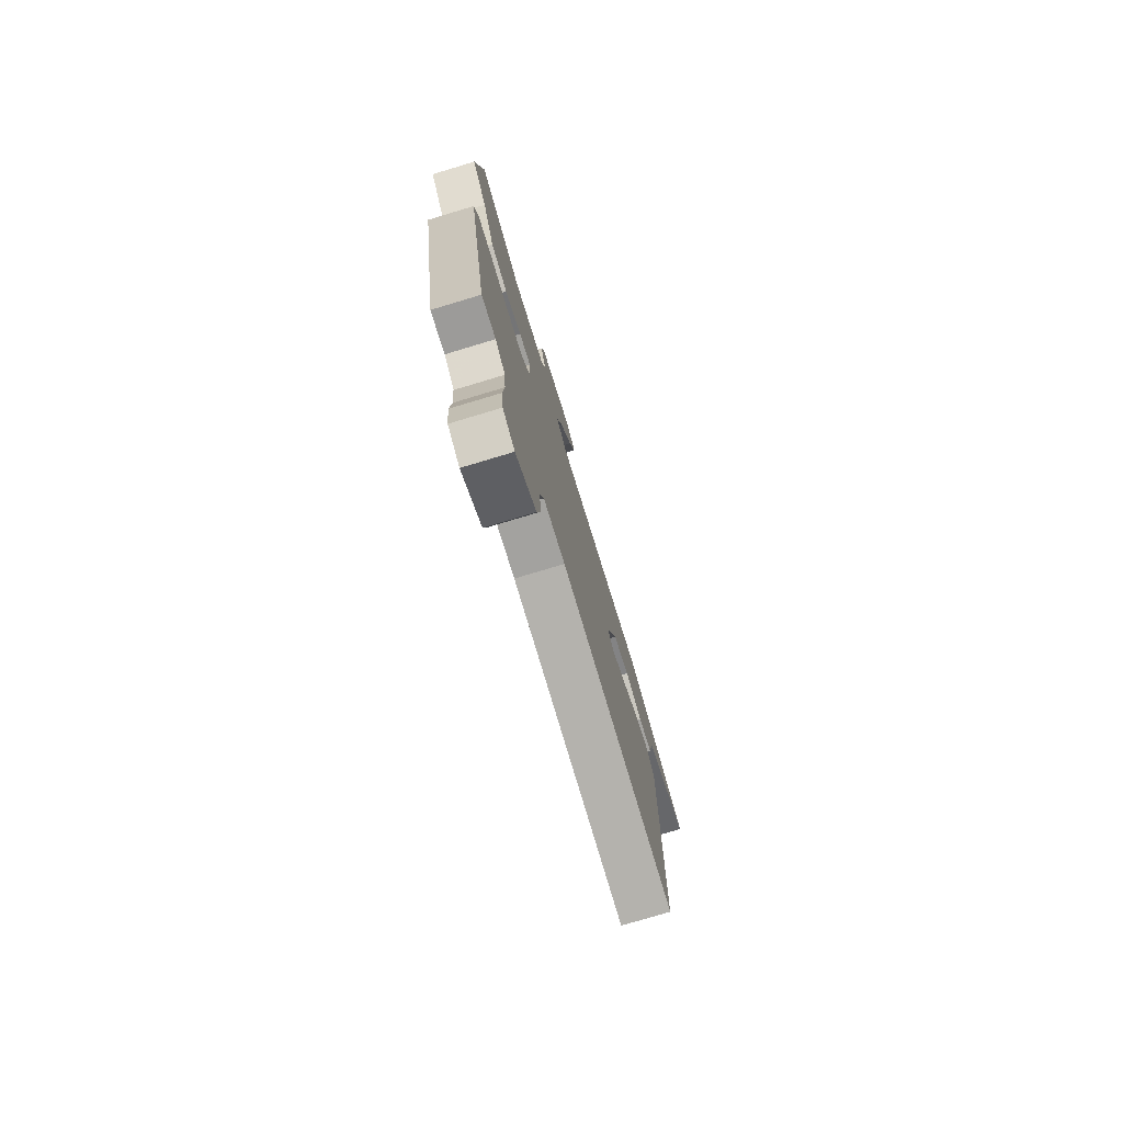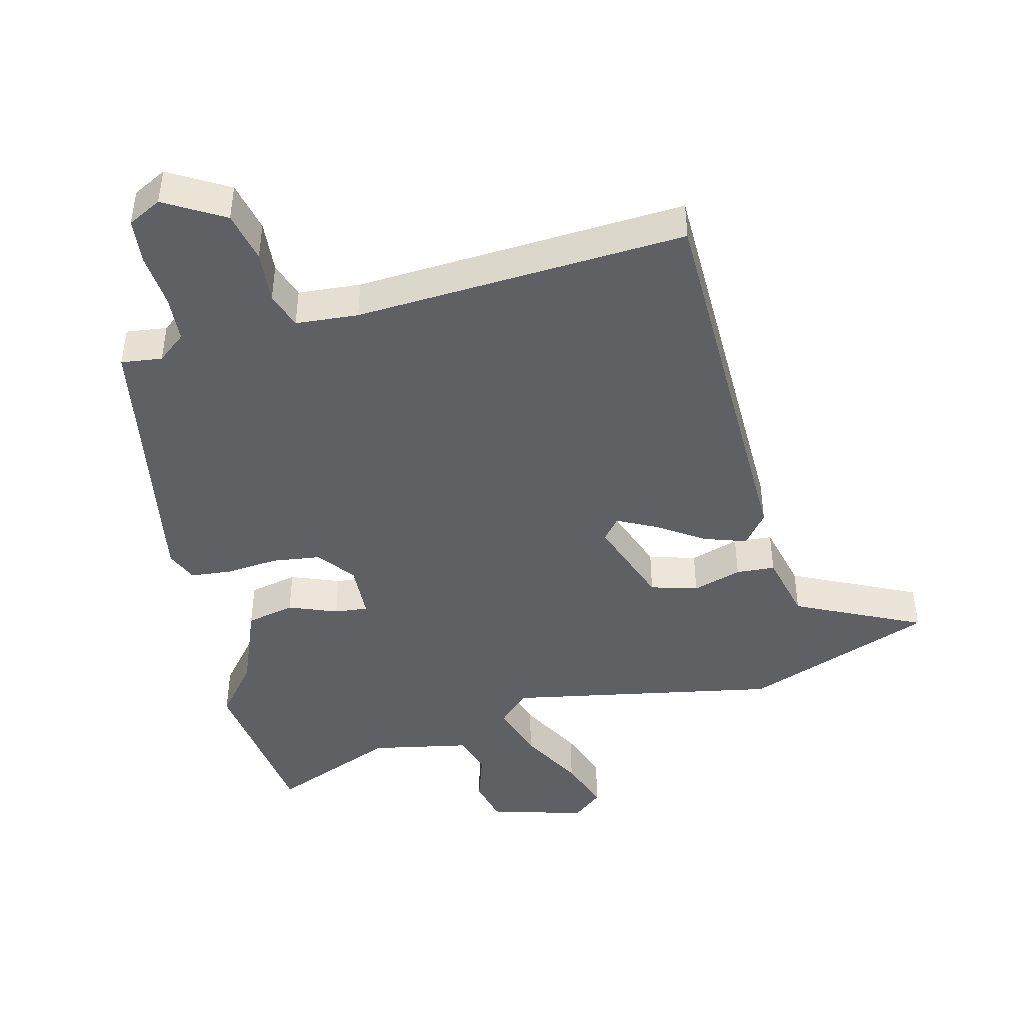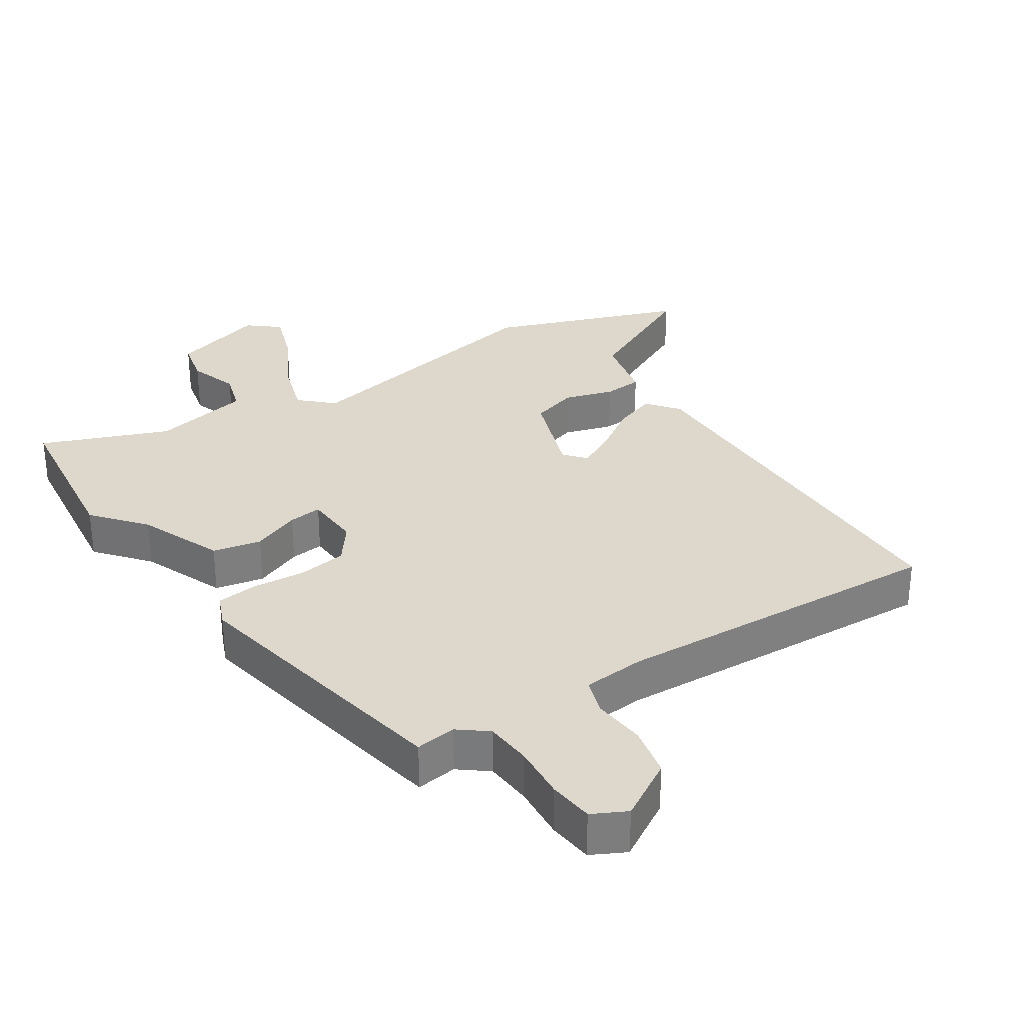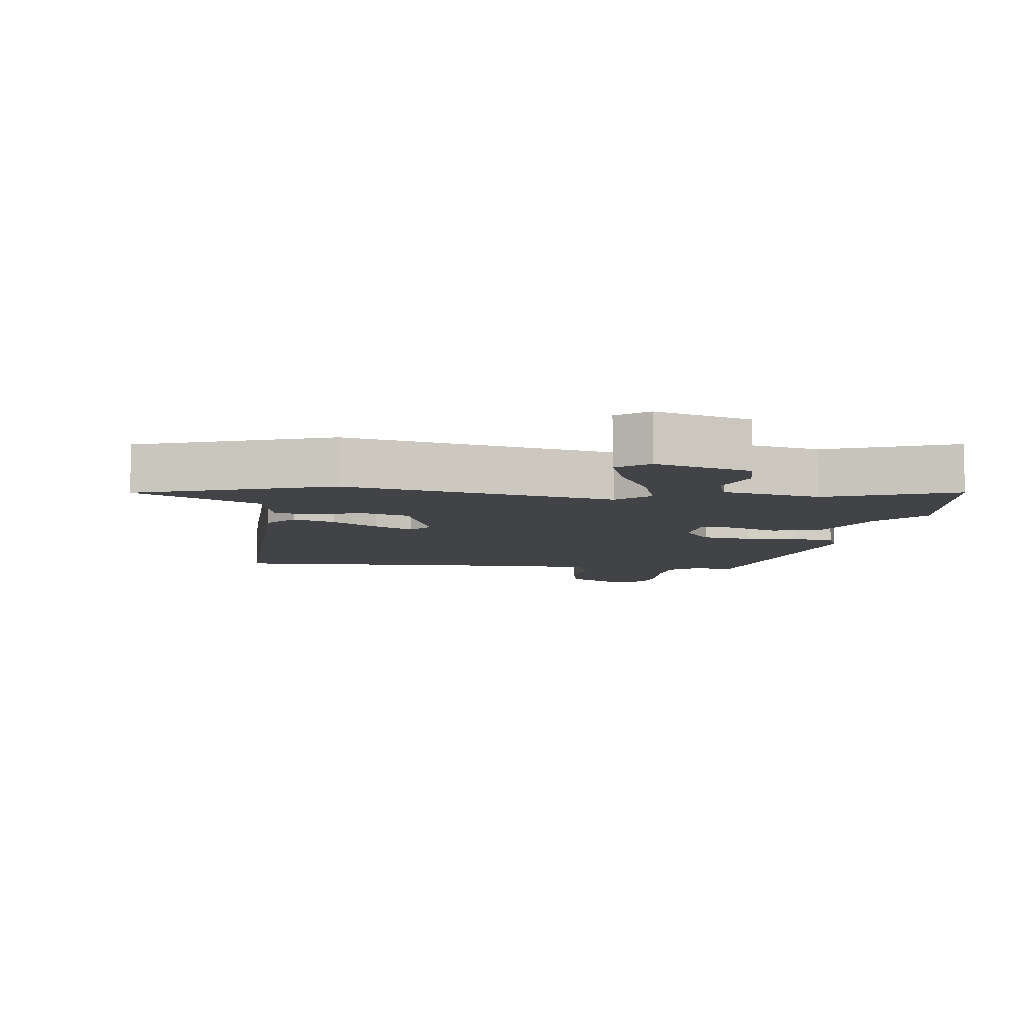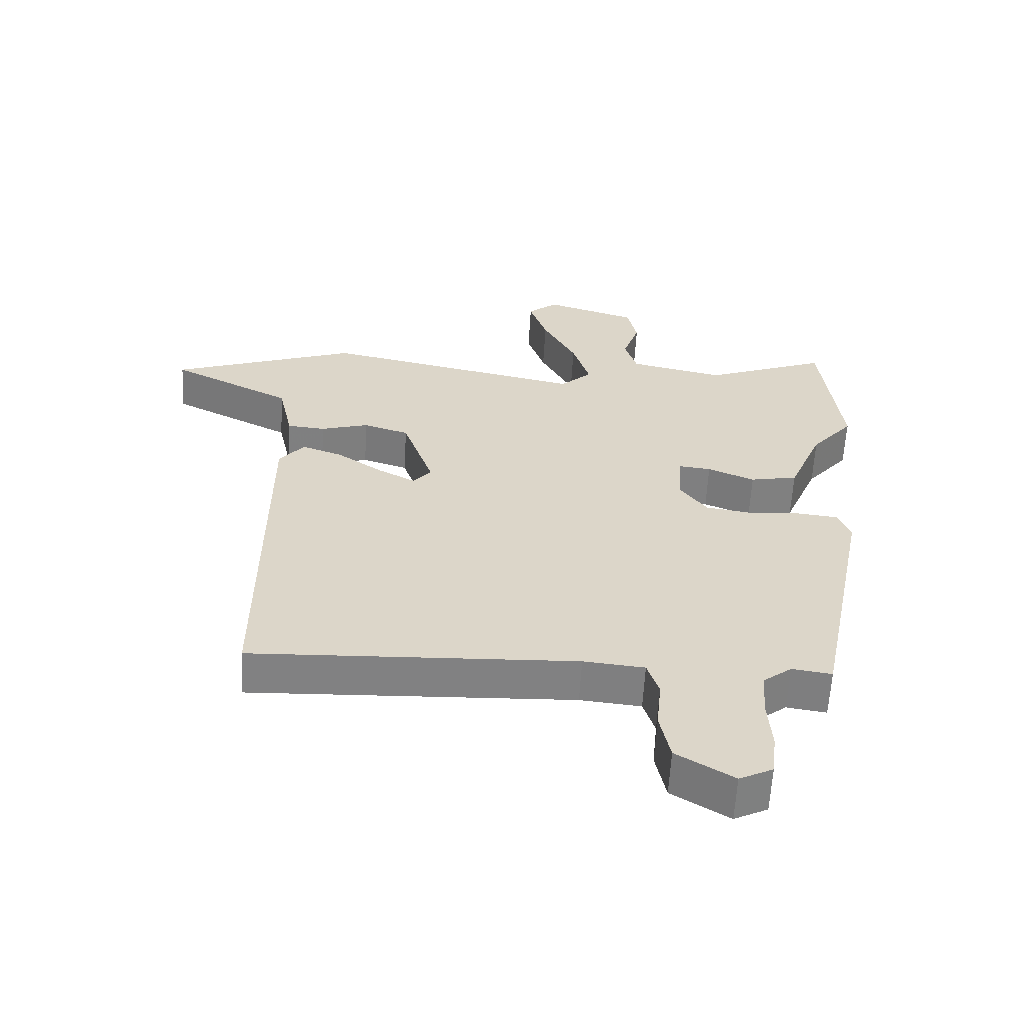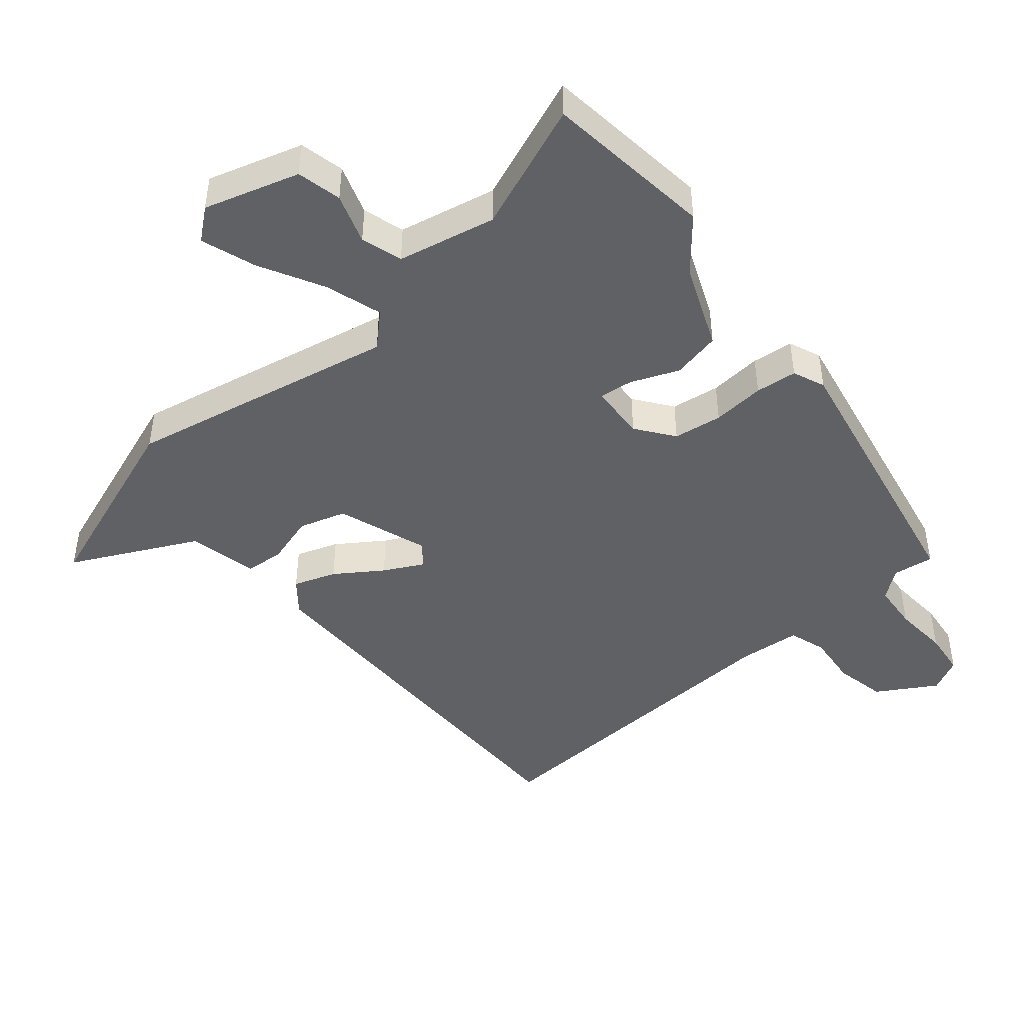
<metadata>
{"format":"obj","ext":"obj","renderer":"f3d","projection":"perspective","resolution":1024,"background":"white","views":[{"elev":-77.4,"azim":106.7,"up":"+Z"},{"elev":-44.1,"azim":-165.0,"up":"+Y"},{"elev":31.3,"azim":147.2,"up":"+Y"},{"elev":-7.4,"azim":-7.7,"up":"+Y"},{"elev":-60.3,"azim":-3.2,"up":"+Z"},{"elev":-45.5,"azim":40.3,"up":"+Y"}]}
</metadata>
<code>
v 0.489 0.07 0.594
v 0.519 0.07 0.336
v 0.453 0.07 0.258
v 0.4 0.07 0.131
v 0.326 0.07 0.116
v 0.253 0.07 0.146
v 0.202 0.07 0.152
v 0.197 0.07 0.067
v 0.239 0.07 0.01
v 0.313 0.07 -0.001
v 0.393 0.07 0.005
v 0.456 0.07 -0.002
v 0.476 0.07 -0.051
v 0.391 0.07 -0.48
v 0.329 0.07 -0.471
v 0.285 0.07 -0.505
v 0.279 0.07 -0.576
v 0.285 0.07 -0.66
v 0.277 0.07 -0.728
v 0.225 0.07 -0.754
v 0.136 0.07 -0.7
v 0.12 0.07 -0.622
v 0.128 0.07 -0.542
v 0.11 0.07 -0.486
v 0.015 0.07 -0.477
v -0.49 0.07 -0.498
v -0.489 0.07 0.107
v -0.45 0.07 0.155
v -0.386 0.07 0.132
v -0.316 0.07 0.084
v -0.257 0.07 0.053
v -0.229 0.07 0.086
v -0.277 0.07 0.225
v -0.348 0.07 0.247
v -0.423 0.07 0.225
v -0.482 0.07 0.23
v -0.505 0.07 0.335
v -0.695 0.07 0.43
v -0.404 0.07 0.534
v 0.005 0.07 0.45
v 0.054 0.07 0.496
v 0.027 0.07 0.583
v -0.025 0.07 0.681
v -0.053 0.07 0.764
v -0.006 0.07 0.802
v 0.138 0.07 0.758
v 0.153 0.07 0.69
v 0.127 0.07 0.614
v 0.146 0.07 0.551
v 0.295 0.07 0.519
v 0.489 0 0.594
v 0.519 0 0.336
v 0.453 0 0.258
v 0.4 0 0.131
v 0.326 0 0.116
v 0.253 0 0.146
v 0.202 0 0.152
v 0.197 0 0.067
v 0.239 0 0.01
v 0.313 0 -0.001
v 0.393 0 0.005
v 0.456 0 -0.002
v 0.476 0 -0.051
v 0.391 0 -0.48
v 0.329 0 -0.471
v 0.285 0 -0.505
v 0.279 0 -0.576
v 0.285 0 -0.66
v 0.277 0 -0.728
v 0.225 0 -0.754
v 0.136 0 -0.7
v 0.12 0 -0.622
v 0.128 0 -0.542
v 0.11 0 -0.486
v 0.015 0 -0.477
v -0.49 0 -0.498
v -0.489 0 0.107
v -0.45 0 0.155
v -0.386 0 0.132
v -0.316 0 0.084
v -0.257 0 0.053
v -0.229 0 0.086
v -0.277 0 0.225
v -0.348 0 0.247
v -0.423 0 0.225
v -0.482 0 0.23
v -0.505 0 0.335
v -0.695 0 0.43
v -0.404 0 0.534
v 0.005 0 0.45
v 0.054 0 0.496
v 0.027 0 0.583
v -0.025 0 0.681
v -0.053 0 0.764
v -0.006 0 0.802
v 0.138 0 0.758
v 0.153 0 0.69
v 0.127 0 0.614
v 0.146 0 0.551
v 0.295 0 0.519
f 46 47 48
f 45 46 48
f 44 45 48
f 43 44 48
f 42 43 48
f 41 42 48 49
f 40 41 49 50
f 37 38 39 40
f 36 37 40
f 35 36 40
f 34 35 40
f 33 34 40 50
f 28 29 30
f 27 28 30
f 26 27 30
f 25 26 30
f 24 25 30 31
f 21 22 23
f 20 21 23
f 19 20 23
f 18 19 23
f 17 18 23
f 16 17 23 24
f 24 31 32
f 16 24 32
f 15 16 32
f 13 14 15
f 12 13 15
f 11 12 15
f 10 11 15
f 3 4 5 6
f 3 6 7
f 2 3 7
f 1 2 7
f 50 1 7
f 33 50 7
f 32 33 7 8
f 15 32 8 9
f 9 10 15
f 98 97 96
f 98 96 95
f 98 95 94
f 98 94 93
f 98 93 92
f 99 98 92 91
f 100 99 91 90
f 90 89 88 87
f 90 87 86
f 90 86 85
f 90 85 84
f 100 90 84 83
f 80 79 78
f 80 78 77
f 80 77 76
f 80 76 75
f 81 80 75 74
f 73 72 71
f 73 71 70
f 73 70 69
f 73 69 68
f 73 68 67
f 74 73 67 66
f 82 81 74
f 82 74 66
f 82 66 65
f 65 64 63
f 65 63 62
f 65 62 61
f 65 61 60
f 56 55 54 53
f 57 56 53
f 57 53 52
f 57 52 51
f 57 51 100
f 57 100 83
f 58 57 83 82
f 59 58 82 65
f 65 60 59
f 1 51 52 2
f 2 52 53 3
f 3 53 54 4
f 4 54 55 5
f 5 55 56 6
f 6 56 57 7
f 7 57 58 8
f 8 58 59 9
f 9 59 60 10
f 10 60 61 11
f 11 61 62 12
f 12 62 63 13
f 13 63 64 14
f 14 64 65 15
f 15 65 66 16
f 16 66 67 17
f 17 67 68 18
f 18 68 69 19
f 19 69 70 20
f 20 70 71 21
f 21 71 72 22
f 22 72 73 23
f 23 73 74 24
f 24 74 75 25
f 25 75 76 26
f 26 76 77 27
f 27 77 78 28
f 28 78 79 29
f 29 79 80 30
f 30 80 81 31
f 31 81 82 32
f 32 82 83 33
f 33 83 84 34
f 34 84 85 35
f 35 85 86 36
f 36 86 87 37
f 37 87 88 38
f 38 88 89 39
f 39 89 90 40
f 40 90 91 41
f 41 91 92 42
f 42 92 93 43
f 43 93 94 44
f 44 94 95 45
f 45 95 96 46
f 46 96 97 47
f 47 97 98 48
f 48 98 99 49
f 49 99 100 50
f 50 100 51 1

</code>
